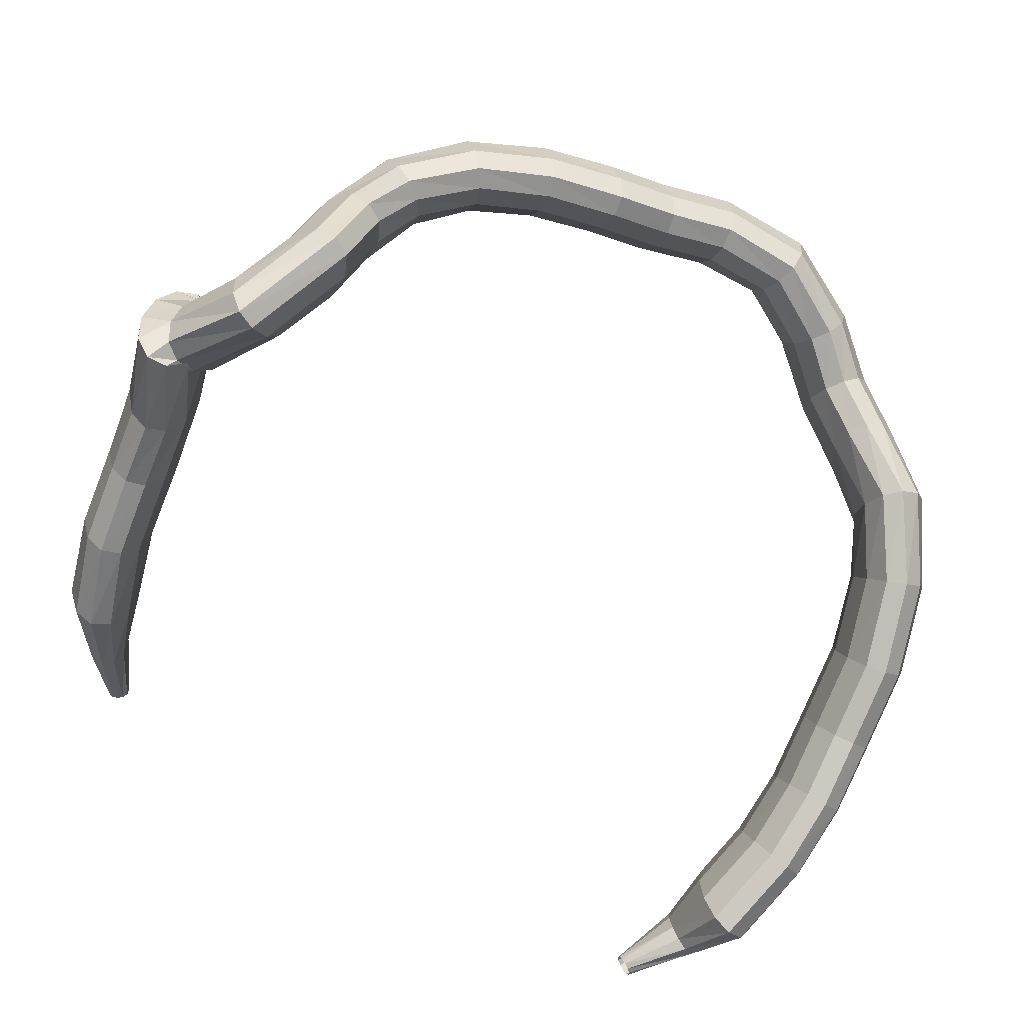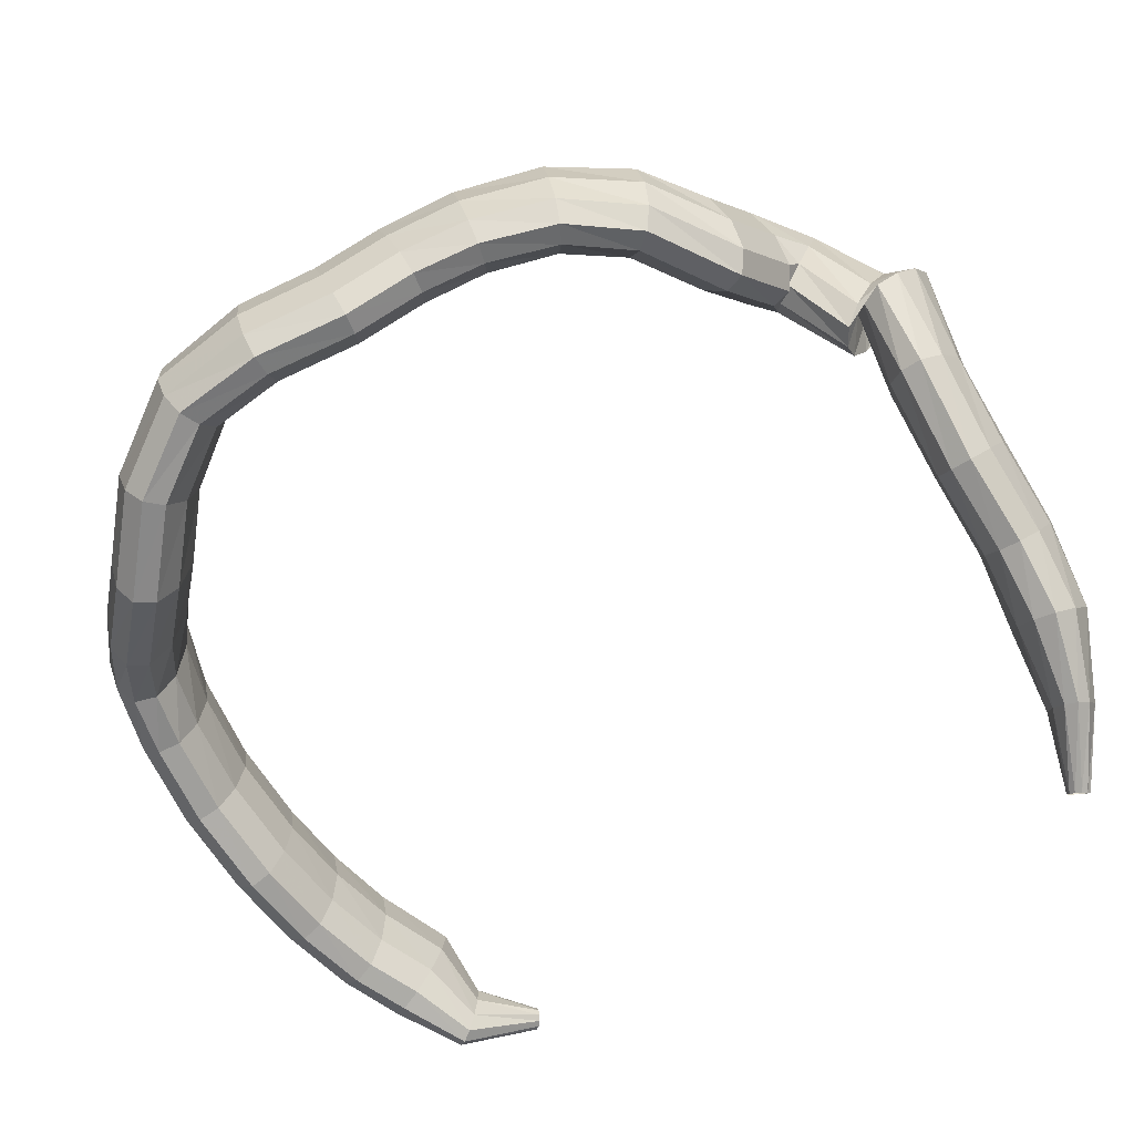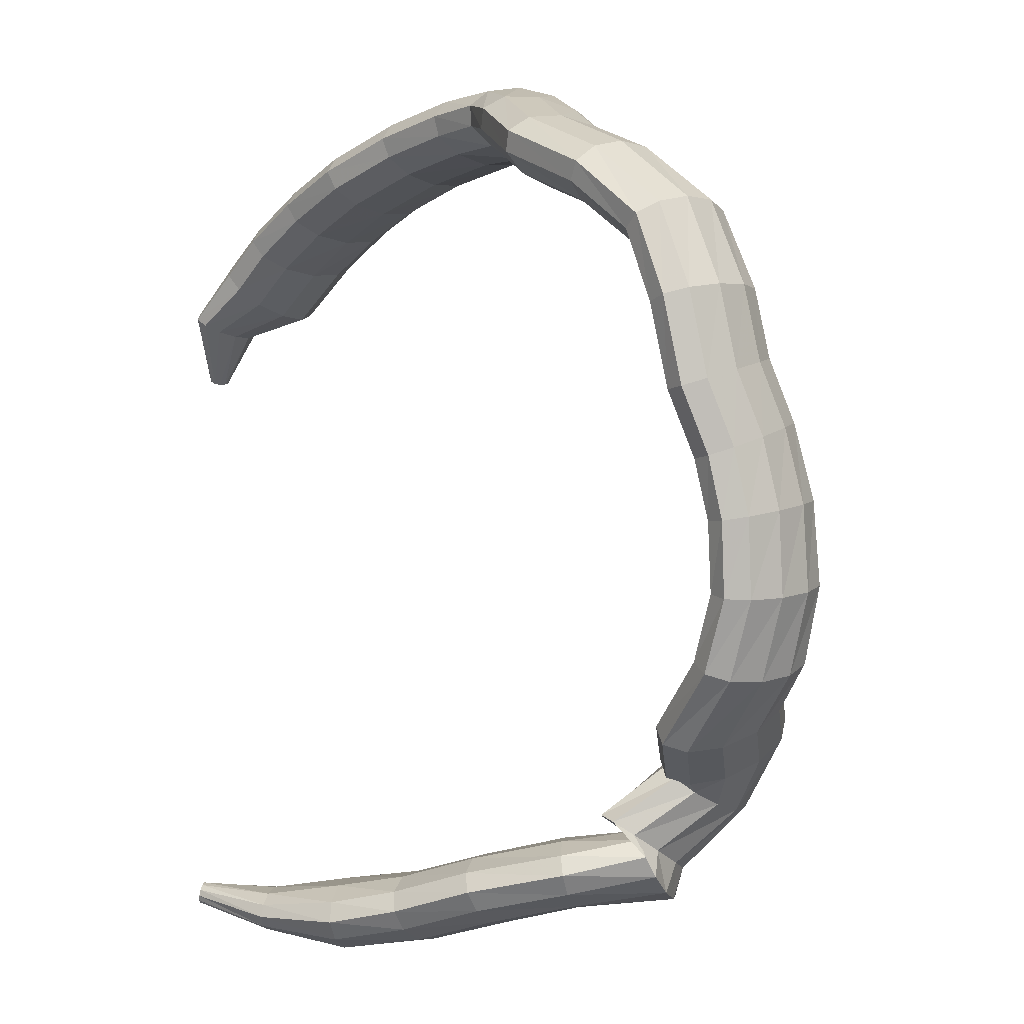
<metadata>
{"format":"obj","ext":"obj","renderer":"f3d","projection":"perspective","resolution":1024,"background":"white","views":[{"elev":73.5,"azim":-72.5,"up":"+Y"},{"elev":-44.3,"azim":118.5,"up":"+Y"},{"elev":-17.8,"azim":63.4,"up":"+Z"}]}
</metadata>
<code>
g tube1
v 113.5 125.7 110.4
v 113.7 125.4 110.2
v 113.8 125.3 109.8
v 113.7 125.3 109.4
v 113.4 125.4 109.1
v 113 125.6 109
v 112.7 125.8 109.2
v 112.5 126 109.5
v 112.6 126.1 109.9
v 112.8 126.1 110.3
v 113.1 125.9 110.5
v 113.5 125.7 110.4
v 116.5 130 110
v 117.7 129.1 109.3
v 118.4 128.5 108.3
v 118.3 128.4 107.5
v 117.5 128.8 107
v 116.2 129.7 106.9
v 114.9 130.6 107.5
v 114 131.4 108.3
v 113.7 131.7 109.3
v 114.1 131.6 110
v 115.2 130.9 110.2
v 116.5 130 110
v 119.6 134.6 110.5
v 121.6 132.9 109.6
v 122.8 131.9 108.2
v 122.9 131.8 106.7
v 121.8 132.7 105.7
v 119.8 134.3 105.5
v 117.7 136 106
v 116 137.4 107.3
v 115.4 137.9 108.8
v 115.9 137.5 110.1
v 117.5 136.3 110.7
v 119.6 134.6 110.5
v 123.2 138.4 110.8
v 125 136.5 110
v 126.1 135.3 108.7
v 126.3 135.2 107.2
v 125.5 136.3 106.2
v 124 138.2 105.8
v 122.1 140.3 106.2
v 120.6 142 107.3
v 119.9 142.6 108.7
v 120.2 142.1 110
v 121.4 140.5 110.8
v 123.2 138.4 110.8
v 127.8 141.7 111.6
v 129.6 139.8 110.9
v 130.8 138.7 109.6
v 131.1 138.6 108.1
v 130.4 139.7 107
v 128.8 141.6 106.6
v 126.9 143.7 107
v 125.3 145.3 108
v 124.5 145.9 109.4
v 124.8 145.3 110.8
v 126 143.8 111.6
v 127.8 141.7 111.6
v 131.9 146 112.5
v 134.1 144.5 111.7
v 135.5 143.6 110.4
v 135.8 143.6 109
v 134.8 144.5 107.9
v 132.8 146 107.5
v 130.6 147.6 107.8
v 128.7 148.8 108.9
v 127.8 149.3 110.3
v 128.1 148.8 111.6
v 129.7 147.6 112.4
v 131.9 146 112.5
v 134.1 151 112.9
v 136.3 149.4 112.5
v 137.9 148.5 111.5
v 138.6 148.6 110.2
v 138 149.7 109
v 136.4 151.4 108.3
v 134.3 153.3 108.3
v 132.3 154.6 109
v 131.1 155 110.2
v 131 154.4 111.5
v 132.2 152.9 112.5
v 134.1 151 112.9
v 133.2 149.3 113.3
v 135 147.2 113.5
v 136.8 146.1 113.3
v 138.1 146.4 112.6
v 138.4 147.8 111.7
v 137.7 150.1 111
v 136.2 152.4 110.5
v 134.3 154.1 110.5
v 132.7 154.5 111
v 131.9 153.6 111.8
v 132.1 151.7 112.7
v 133.2 149.3 113.3
v 135.8 153.5 117.9
v 137.4 151.3 117.5
v 138.9 150.1 116.7
v 139.9 150.3 115.7
v 140.1 151.7 114.7
v 139.3 154 114.2
v 137.8 156.5 114.3
v 136.2 158.2 114.9
v 134.9 158.8 115.9
v 134.3 157.9 116.9
v 134.6 155.9 117.6
v 135.8 153.5 117.9
v 139.8 152.8 120.2
v 139.4 150.6 118.7
v 139.5 149.4 116.9
v 140 149.5 115.6
v 140.9 150.9 115.1
v 141.7 153.2 115.5
v 142.4 155.6 116.9
v 142.5 157.4 118.6
v 142.2 158 120.2
v 141.5 157.2 121.2
v 140.6 155.2 121.2
v 139.8 152.8 120.2
v 144.4 149.7 121.1
v 144.2 147.5 119.6
v 144.5 146.2 117.9
v 145 146.3 116.6
v 145.8 147.8 116.1
v 146.5 150.1 116.5
v 146.8 152.6 117.7
v 146.8 154.5 119.4
v 146.4 155.1 121
v 145.7 154.3 121.9
v 144.9 152.3 122
v 144.4 149.7 121.1
v 148 149.5 123.5
v 148.9 147.2 122.4
v 150 145.9 121.1
v 151.1 146 120.1
v 151.6 147.6 119.6
v 151.6 150.1 119.9
v 151 152.7 120.7
v 149.9 154.6 122
v 148.8 155.2 123.2
v 148 154.3 123.9
v 147.7 152.2 124
v 148 149.5 123.5
v 150.5 149 126.9
v 151.6 146.7 125.8
v 153 145.5 124.9
v 154.3 145.7 124.3
v 155.1 147.2 124.2
v 155 149.7 124.7
v 154.2 152.2 125.6
v 152.9 154 126.6
v 151.5 154.6 127.4
v 150.4 153.7 127.8
v 150 151.6 127.6
v 150.5 149 126.9
v 151.9 147.8 131
v 153.2 145.6 130
v 154.7 144.4 129.2
v 156.1 144.6 128.9
v 156.9 146.1 129.1
v 156.9 148.4 129.9
v 156 150.9 130.9
v 154.5 152.7 131.9
v 153 153.2 132.4
v 151.8 152.4 132.5
v 151.5 150.3 131.9
v 151.9 147.8 131
v 152.7 146.2 135.1
v 154 144.1 133.8
v 155.5 143 133
v 157 143.1 132.8
v 157.8 144.6 133.3
v 157.7 146.8 134.4
v 156.8 149.2 135.7
v 155.4 150.8 136.8
v 153.8 151.3 137.3
v 152.6 150.5 137.2
v 152.2 148.6 136.3
v 152.7 146.2 135.1
v 153.5 143.9 139.1
v 154.8 141.8 137.9
v 156.4 140.6 137.1
v 157.8 140.8 136.9
v 158.6 142.2 137.3
v 158.6 144.5 138.4
v 157.6 146.9 139.6
v 156.2 148.6 140.6
v 154.6 149.1 141.2
v 153.4 148.2 141
v 153 146.3 140.2
v 153.5 143.9 139.1
v 154.4 142.3 143.6
v 155.7 140.1 142.9
v 157.4 138.8 142.4
v 158.8 138.9 142.4
v 159.6 140.4 142.9
v 159.5 142.8 143.6
v 158.5 145.3 144.5
v 156.9 147.1 145.1
v 155.3 147.7 145.3
v 154.2 146.9 145.1
v 153.8 144.9 144.5
v 154.4 142.3 143.6
v 154 141 147.9
v 155.4 138.7 147.4
v 157 137.3 147.4
v 158.4 137.3 147.9
v 159 138.7 148.8
v 158.8 141 149.7
v 157.7 143.5 150.5
v 156.1 145.4 150.7
v 154.5 146.1 150.5
v 153.5 145.4 149.7
v 153.3 143.5 148.8
v 154 141 147.9
v 151.6 138.7 151.3
v 152.9 136.3 151
v 154.3 134.8 151.4
v 155.4 134.6 152.3
v 155.8 135.8 153.5
v 155.4 138 154.5
v 154.3 140.5 155.1
v 152.9 142.6 155.1
v 151.6 143.5 154.4
v 150.8 142.9 153.3
v 150.8 141.2 152.1
v 151.6 138.7 151.3
v 147.8 136.8 154.1
v 148.5 134.2 154.4
v 149.4 132.5 155.2
v 150.3 132.2 156.3
v 150.9 133.5 157.3
v 151 135.9 157.9
v 150.5 138.6 158
v 149.7 140.9 157.4
v 148.7 142 156.4
v 147.9 141.4 155.3
v 147.6 139.5 154.5
v 147.8 136.8 154.1
v 143.8 137.3 157.4
v 143.9 134.7 158.1
v 144.5 133 159.2
v 145.3 132.7 160.4
v 146.2 134 161.2
v 146.8 136.4 161.4
v 146.9 139.2 161
v 146.6 141.4 160
v 145.8 142.5 158.8
v 145 141.9 157.8
v 144.2 140 157.2
v 143.8 137.3 157.4
v 140.2 138.5 160
v 140.4 135.8 160.4
v 140.9 133.9 161.3
v 141.5 133.5 162.5
v 142.1 134.7 163.7
v 142.3 137.1 164.4
v 142.3 139.9 164.5
v 141.9 142.2 163.8
v 141.3 143.4 162.7
v 140.7 143 161.4
v 140.3 141.2 160.4
v 140.2 138.5 160
v 135.8 137.6 161.3
v 136.5 134.9 161.2
v 137.2 133.1 162
v 137.6 132.5 163.3
v 137.5 133.5 164.7
v 137.1 135.7 165.8
v 136.4 138.4 166.3
v 135.6 140.7 165.9
v 135.1 142 164.8
v 134.9 141.8 163.4
v 135.2 140.1 162.1
v 135.8 137.6 161.3
v 130.5 135.8 161.5
v 131.4 133.3 161.5
v 132 131.4 162.2
v 132.2 130.8 163.5
v 131.8 131.6 165
v 131.1 133.7 166.1
v 130.1 136.3 166.6
v 129.3 138.6 166.3
v 128.9 139.9 165.2
v 129 139.8 163.8
v 129.6 138.3 162.4
v 130.5 135.8 161.5
v 125.4 133.9 160.8
v 126.2 131.3 160.7
v 126.7 129.3 161.5
v 126.7 128.6 162.7
v 126.3 129.5 164.2
v 125.5 131.5 165.4
v 124.6 134.1 165.9
v 123.9 136.5 165.6
v 123.6 137.9 164.5
v 123.9 137.8 163.1
v 124.5 136.3 161.7
v 125.4 133.9 160.8
v 120.6 132.8 160.1
v 121.2 130.2 160
v 121.5 128.2 160.6
v 121.4 127.5 161.9
v 120.9 128.3 163.4
v 120.2 130.3 164.6
v 119.5 133 165.1
v 119 135.4 164.9
v 118.9 136.8 163.9
v 119.3 136.8 162.4
v 119.9 135.3 161.1
v 120.6 132.8 160.1
v 116.1 131.9 158.9
v 116.8 129.3 158.7
v 117 127.2 159.3
v 116.7 126.5 160.5
v 116 127.2 161.9
v 115.2 129.2 163.1
v 114.4 131.8 163.7
v 113.9 134.3 163.5
v 114 135.7 162.5
v 114.5 135.8 161.2
v 115.3 134.3 159.8
v 116.1 131.9 158.9
v 111.8 131 156.9
v 113 128.5 156.9
v 113.5 126.6 157.7
v 113.2 125.8 158.9
v 112.1 126.4 160.1
v 110.7 128.3 161
v 109.3 130.7 161.3
v 108.4 133 160.9
v 108.4 134.4 159.9
v 109.1 134.5 158.6
v 110.4 133.2 157.5
v 111.8 131 156.9
v 108.9 128.1 155.6
v 109.4 126.5 155.5
v 109.5 125.3 155.8
v 109.1 124.8 156.4
v 108.4 125.1 157.1
v 107.6 126.3 157.7
v 106.9 127.8 157.9
v 106.6 129.3 157.8
v 106.8 130.2 157.3
v 107.3 130.2 156.7
v 108.1 129.5 156
v 108.9 128.1 155.6
v 105 128.7 152.9
v 104.9 128.3 152.8
v 104.8 127.9 152.9
v 104.5 127.7 153.1
v 104.2 127.7 153.4
v 104 128 153.7
v 103.9 128.3 153.9
v 104 128.7 153.9
v 104.3 129.1 153.7
v 104.6 129.2 153.4
v 104.8 129 153.1
v 105 128.7 152.9
f 1 2 14
f 14 13 1
f 2 3 15
f 15 14 2
f 3 4 16
f 16 15 3
f 4 5 17
f 17 16 4
f 5 6 18
f 18 17 5
f 6 7 19
f 19 18 6
f 7 8 20
f 20 19 7
f 8 9 21
f 21 20 8
f 9 10 22
f 22 21 9
f 10 11 23
f 23 22 10
f 11 12 24
f 24 23 11
f 13 14 26
f 26 25 13
f 14 15 27
f 27 26 14
f 15 16 28
f 28 27 15
f 16 17 29
f 29 28 16
f 17 18 30
f 30 29 17
f 18 19 31
f 31 30 18
f 19 20 32
f 32 31 19
f 20 21 33
f 33 32 20
f 21 22 34
f 34 33 21
f 22 23 35
f 35 34 22
f 23 24 36
f 36 35 23
f 25 26 38
f 38 37 25
f 26 27 39
f 39 38 26
f 27 28 40
f 40 39 27
f 28 29 41
f 41 40 28
f 29 30 42
f 42 41 29
f 30 31 43
f 43 42 30
f 31 32 44
f 44 43 31
f 32 33 45
f 45 44 32
f 33 34 46
f 46 45 33
f 34 35 47
f 47 46 34
f 35 36 48
f 48 47 35
f 37 38 50
f 50 49 37
f 38 39 51
f 51 50 38
f 39 40 52
f 52 51 39
f 40 41 53
f 53 52 40
f 41 42 54
f 54 53 41
f 42 43 55
f 55 54 42
f 43 44 56
f 56 55 43
f 44 45 57
f 57 56 44
f 45 46 58
f 58 57 45
f 46 47 59
f 59 58 46
f 47 48 60
f 60 59 47
f 49 50 62
f 62 61 49
f 50 51 63
f 63 62 50
f 51 52 64
f 64 63 51
f 52 53 65
f 65 64 52
f 53 54 66
f 66 65 53
f 54 55 67
f 67 66 54
f 55 56 68
f 68 67 55
f 56 57 69
f 69 68 56
f 57 58 70
f 70 69 57
f 58 59 71
f 71 70 58
f 59 60 72
f 72 71 59
f 61 62 74
f 74 73 61
f 62 63 75
f 75 74 62
f 63 64 76
f 76 75 63
f 64 65 77
f 77 76 64
f 65 66 78
f 78 77 65
f 66 67 79
f 79 78 66
f 67 68 80
f 80 79 67
f 68 69 81
f 81 80 68
f 69 70 82
f 82 81 69
f 70 71 83
f 83 82 70
f 71 72 84
f 84 83 71
f 73 74 86
f 86 85 73
f 74 75 87
f 87 86 74
f 75 76 88
f 88 87 75
f 76 77 89
f 89 88 76
f 77 78 90
f 90 89 77
f 78 79 91
f 91 90 78
f 79 80 92
f 92 91 79
f 80 81 93
f 93 92 80
f 81 82 94
f 94 93 81
f 82 83 95
f 95 94 82
f 83 84 96
f 96 95 83
f 85 86 98
f 98 97 85
f 86 87 99
f 99 98 86
f 87 88 100
f 100 99 87
f 88 89 101
f 101 100 88
f 89 90 102
f 102 101 89
f 90 91 103
f 103 102 90
f 91 92 104
f 104 103 91
f 92 93 105
f 105 104 92
f 93 94 106
f 106 105 93
f 94 95 107
f 107 106 94
f 95 96 108
f 108 107 95
f 97 98 110
f 110 109 97
f 98 99 111
f 111 110 98
f 99 100 112
f 112 111 99
f 100 101 113
f 113 112 100
f 101 102 114
f 114 113 101
f 102 103 115
f 115 114 102
f 103 104 116
f 116 115 103
f 104 105 117
f 117 116 104
f 105 106 118
f 118 117 105
f 106 107 119
f 119 118 106
f 107 108 120
f 120 119 107
f 109 110 122
f 122 121 109
f 110 111 123
f 123 122 110
f 111 112 124
f 124 123 111
f 112 113 125
f 125 124 112
f 113 114 126
f 126 125 113
f 114 115 127
f 127 126 114
f 115 116 128
f 128 127 115
f 116 117 129
f 129 128 116
f 117 118 130
f 130 129 117
f 118 119 131
f 131 130 118
f 119 120 132
f 132 131 119
f 121 122 134
f 134 133 121
f 122 123 135
f 135 134 122
f 123 124 136
f 136 135 123
f 124 125 137
f 137 136 124
f 125 126 138
f 138 137 125
f 126 127 139
f 139 138 126
f 127 128 140
f 140 139 127
f 128 129 141
f 141 140 128
f 129 130 142
f 142 141 129
f 130 131 143
f 143 142 130
f 131 132 144
f 144 143 131
f 133 134 146
f 146 145 133
f 134 135 147
f 147 146 134
f 135 136 148
f 148 147 135
f 136 137 149
f 149 148 136
f 137 138 150
f 150 149 137
f 138 139 151
f 151 150 138
f 139 140 152
f 152 151 139
f 140 141 153
f 153 152 140
f 141 142 154
f 154 153 141
f 142 143 155
f 155 154 142
f 143 144 156
f 156 155 143
f 145 146 158
f 158 157 145
f 146 147 159
f 159 158 146
f 147 148 160
f 160 159 147
f 148 149 161
f 161 160 148
f 149 150 162
f 162 161 149
f 150 151 163
f 163 162 150
f 151 152 164
f 164 163 151
f 152 153 165
f 165 164 152
f 153 154 166
f 166 165 153
f 154 155 167
f 167 166 154
f 155 156 168
f 168 167 155
f 157 158 170
f 170 169 157
f 158 159 171
f 171 170 158
f 159 160 172
f 172 171 159
f 160 161 173
f 173 172 160
f 161 162 174
f 174 173 161
f 162 163 175
f 175 174 162
f 163 164 176
f 176 175 163
f 164 165 177
f 177 176 164
f 165 166 178
f 178 177 165
f 166 167 179
f 179 178 166
f 167 168 180
f 180 179 167
f 169 170 182
f 182 181 169
f 170 171 183
f 183 182 170
f 171 172 184
f 184 183 171
f 172 173 185
f 185 184 172
f 173 174 186
f 186 185 173
f 174 175 187
f 187 186 174
f 175 176 188
f 188 187 175
f 176 177 189
f 189 188 176
f 177 178 190
f 190 189 177
f 178 179 191
f 191 190 178
f 179 180 192
f 192 191 179
f 181 182 194
f 194 193 181
f 182 183 195
f 195 194 182
f 183 184 196
f 196 195 183
f 184 185 197
f 197 196 184
f 185 186 198
f 198 197 185
f 186 187 199
f 199 198 186
f 187 188 200
f 200 199 187
f 188 189 201
f 201 200 188
f 189 190 202
f 202 201 189
f 190 191 203
f 203 202 190
f 191 192 204
f 204 203 191
f 193 194 206
f 206 205 193
f 194 195 207
f 207 206 194
f 195 196 208
f 208 207 195
f 196 197 209
f 209 208 196
f 197 198 210
f 210 209 197
f 198 199 211
f 211 210 198
f 199 200 212
f 212 211 199
f 200 201 213
f 213 212 200
f 201 202 214
f 214 213 201
f 202 203 215
f 215 214 202
f 203 204 216
f 216 215 203
f 205 206 218
f 218 217 205
f 206 207 219
f 219 218 206
f 207 208 220
f 220 219 207
f 208 209 221
f 221 220 208
f 209 210 222
f 222 221 209
f 210 211 223
f 223 222 210
f 211 212 224
f 224 223 211
f 212 213 225
f 225 224 212
f 213 214 226
f 226 225 213
f 214 215 227
f 227 226 214
f 215 216 228
f 228 227 215
f 217 218 230
f 230 229 217
f 218 219 231
f 231 230 218
f 219 220 232
f 232 231 219
f 220 221 233
f 233 232 220
f 221 222 234
f 234 233 221
f 222 223 235
f 235 234 222
f 223 224 236
f 236 235 223
f 224 225 237
f 237 236 224
f 225 226 238
f 238 237 225
f 226 227 239
f 239 238 226
f 227 228 240
f 240 239 227
f 229 230 242
f 242 241 229
f 230 231 243
f 243 242 230
f 231 232 244
f 244 243 231
f 232 233 245
f 245 244 232
f 233 234 246
f 246 245 233
f 234 235 247
f 247 246 234
f 235 236 248
f 248 247 235
f 236 237 249
f 249 248 236
f 237 238 250
f 250 249 237
f 238 239 251
f 251 250 238
f 239 240 252
f 252 251 239
f 241 242 254
f 254 253 241
f 242 243 255
f 255 254 242
f 243 244 256
f 256 255 243
f 244 245 257
f 257 256 244
f 245 246 258
f 258 257 245
f 246 247 259
f 259 258 246
f 247 248 260
f 260 259 247
f 248 249 261
f 261 260 248
f 249 250 262
f 262 261 249
f 250 251 263
f 263 262 250
f 251 252 264
f 264 263 251
f 253 254 266
f 266 265 253
f 254 255 267
f 267 266 254
f 255 256 268
f 268 267 255
f 256 257 269
f 269 268 256
f 257 258 270
f 270 269 257
f 258 259 271
f 271 270 258
f 259 260 272
f 272 271 259
f 260 261 273
f 273 272 260
f 261 262 274
f 274 273 261
f 262 263 275
f 275 274 262
f 263 264 276
f 276 275 263
f 265 266 278
f 278 277 265
f 266 267 279
f 279 278 266
f 267 268 280
f 280 279 267
f 268 269 281
f 281 280 268
f 269 270 282
f 282 281 269
f 270 271 283
f 283 282 270
f 271 272 284
f 284 283 271
f 272 273 285
f 285 284 272
f 273 274 286
f 286 285 273
f 274 275 287
f 287 286 274
f 275 276 288
f 288 287 275
f 277 278 290
f 290 289 277
f 278 279 291
f 291 290 278
f 279 280 292
f 292 291 279
f 280 281 293
f 293 292 280
f 281 282 294
f 294 293 281
f 282 283 295
f 295 294 282
f 283 284 296
f 296 295 283
f 284 285 297
f 297 296 284
f 285 286 298
f 298 297 285
f 286 287 299
f 299 298 286
f 287 288 300
f 300 299 287
f 289 290 302
f 302 301 289
f 290 291 303
f 303 302 290
f 291 292 304
f 304 303 291
f 292 293 305
f 305 304 292
f 293 294 306
f 306 305 293
f 294 295 307
f 307 306 294
f 295 296 308
f 308 307 295
f 296 297 309
f 309 308 296
f 297 298 310
f 310 309 297
f 298 299 311
f 311 310 298
f 299 300 312
f 312 311 299
f 301 302 314
f 314 313 301
f 302 303 315
f 315 314 302
f 303 304 316
f 316 315 303
f 304 305 317
f 317 316 304
f 305 306 318
f 318 317 305
f 306 307 319
f 319 318 306
f 307 308 320
f 320 319 307
f 308 309 321
f 321 320 308
f 309 310 322
f 322 321 309
f 310 311 323
f 323 322 310
f 311 312 324
f 324 323 311
f 313 314 326
f 326 325 313
f 314 315 327
f 327 326 314
f 315 316 328
f 328 327 315
f 316 317 329
f 329 328 316
f 317 318 330
f 330 329 317
f 318 319 331
f 331 330 318
f 319 320 332
f 332 331 319
f 320 321 333
f 333 332 320
f 321 322 334
f 334 333 321
f 322 323 335
f 335 334 322
f 323 324 336
f 336 335 323
f 325 326 338
f 338 337 325
f 326 327 339
f 339 338 326
f 327 328 340
f 340 339 327
f 328 329 341
f 341 340 328
f 329 330 342
f 342 341 329
f 330 331 343
f 343 342 330
f 331 332 344
f 344 343 331
f 332 333 345
f 345 344 332
f 333 334 346
f 346 345 333
f 334 335 347
f 347 346 334
f 335 336 348
f 348 347 335
f 337 338 350
f 350 349 337
f 338 339 351
f 351 350 338
f 339 340 352
f 352 351 339
f 340 341 353
f 353 352 340
f 341 342 354
f 354 353 341
f 342 343 355
f 355 354 342
f 343 344 356
f 356 355 343
f 344 345 357
f 357 356 344
f 345 346 358
f 358 357 345
f 346 347 359
f 359 358 346
f 347 348 360
f 360 359 347
g

</code>
